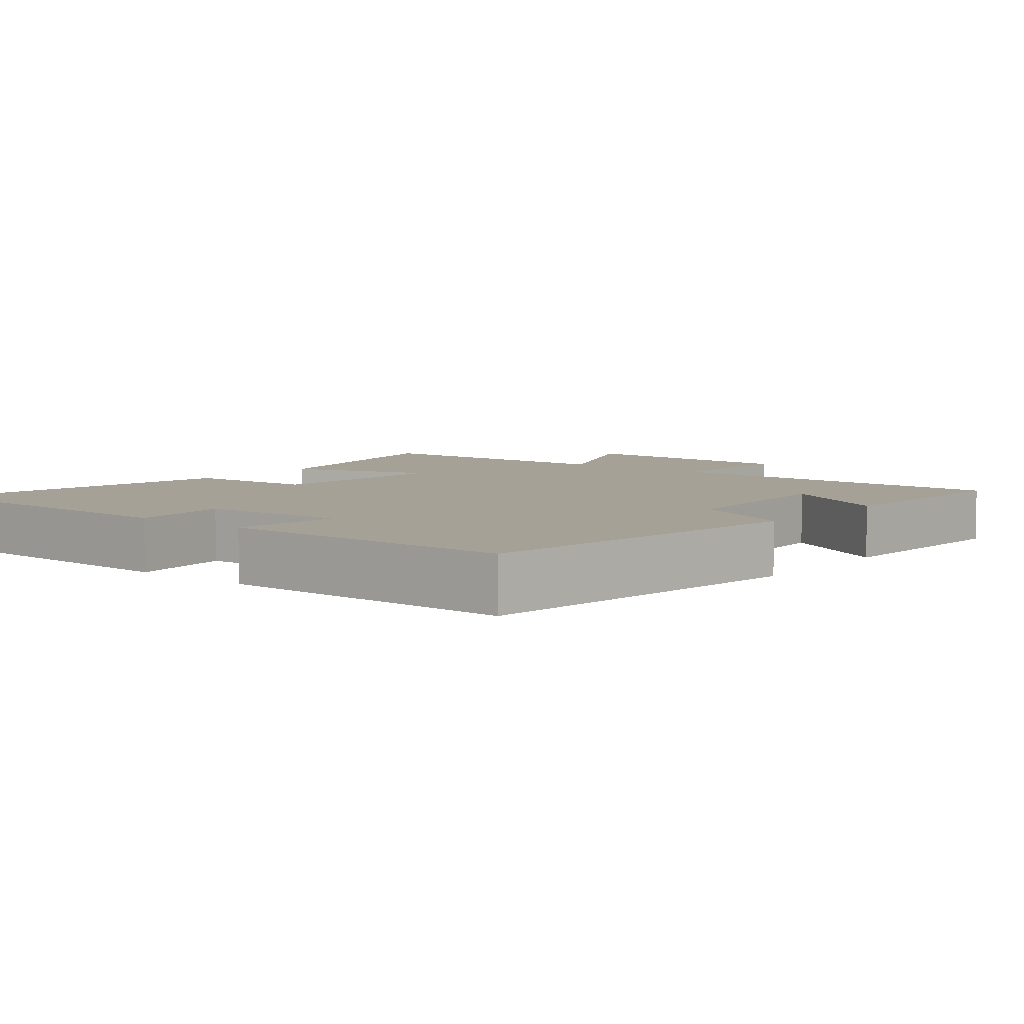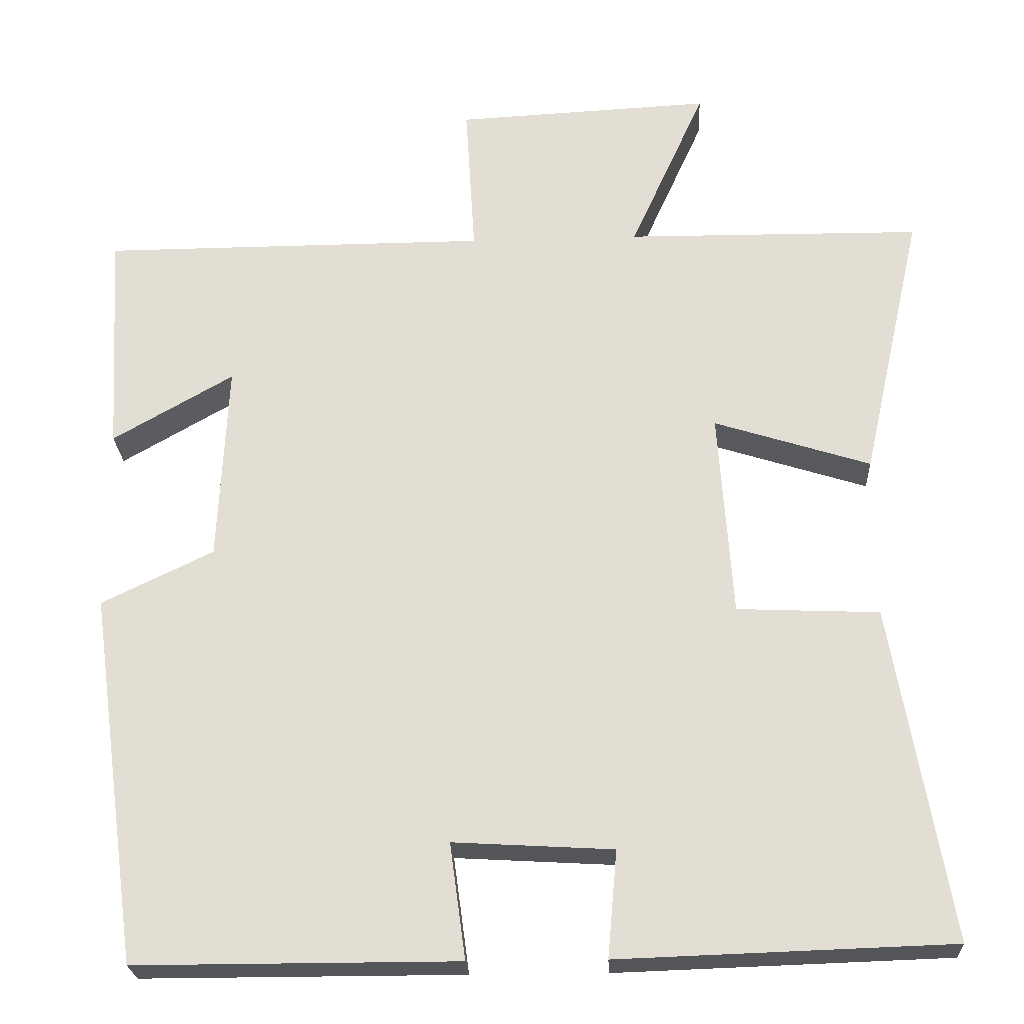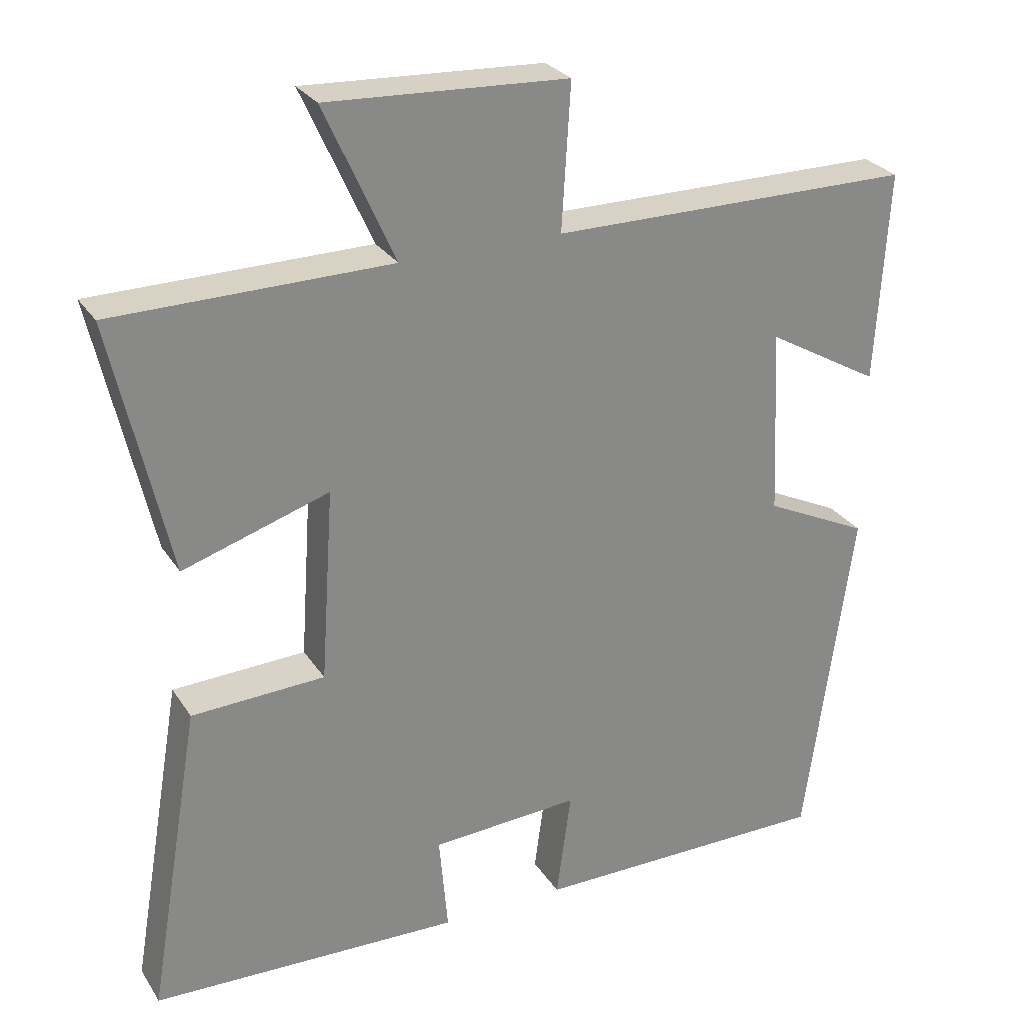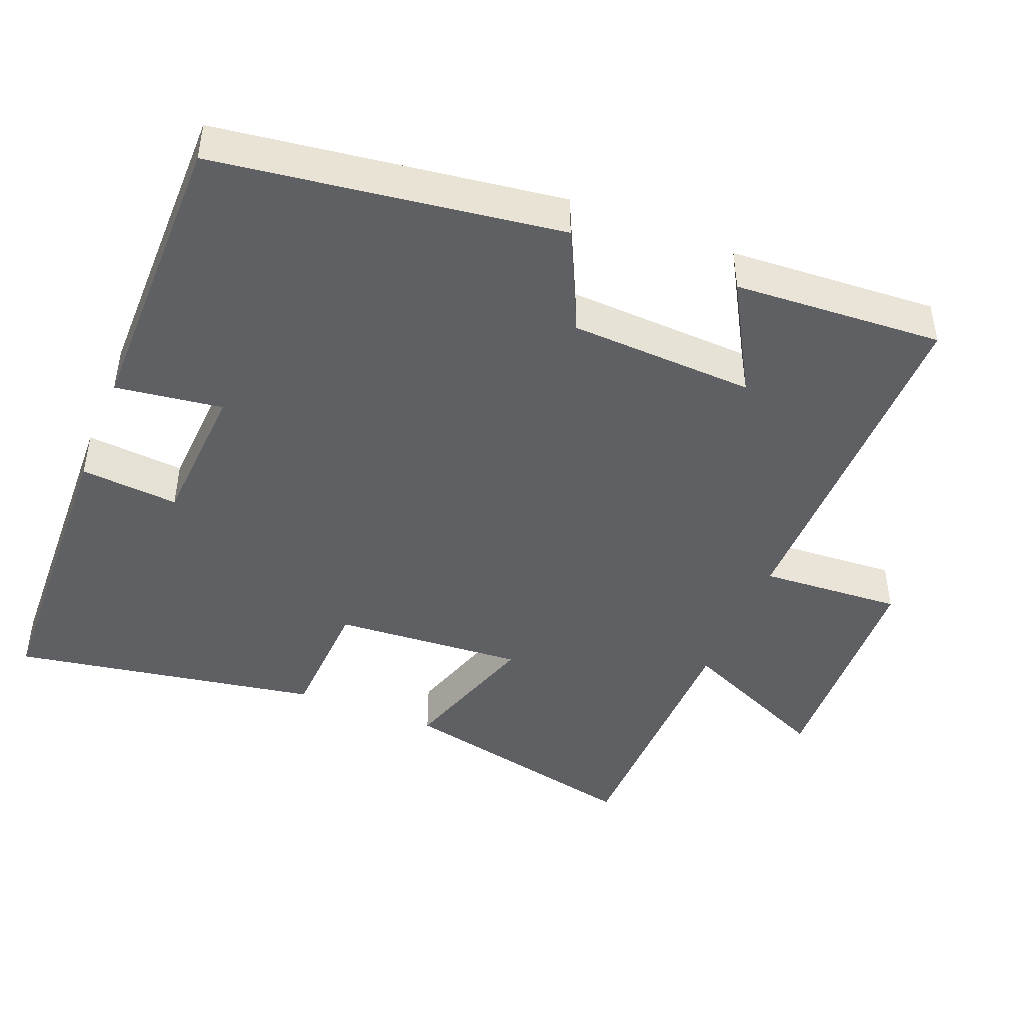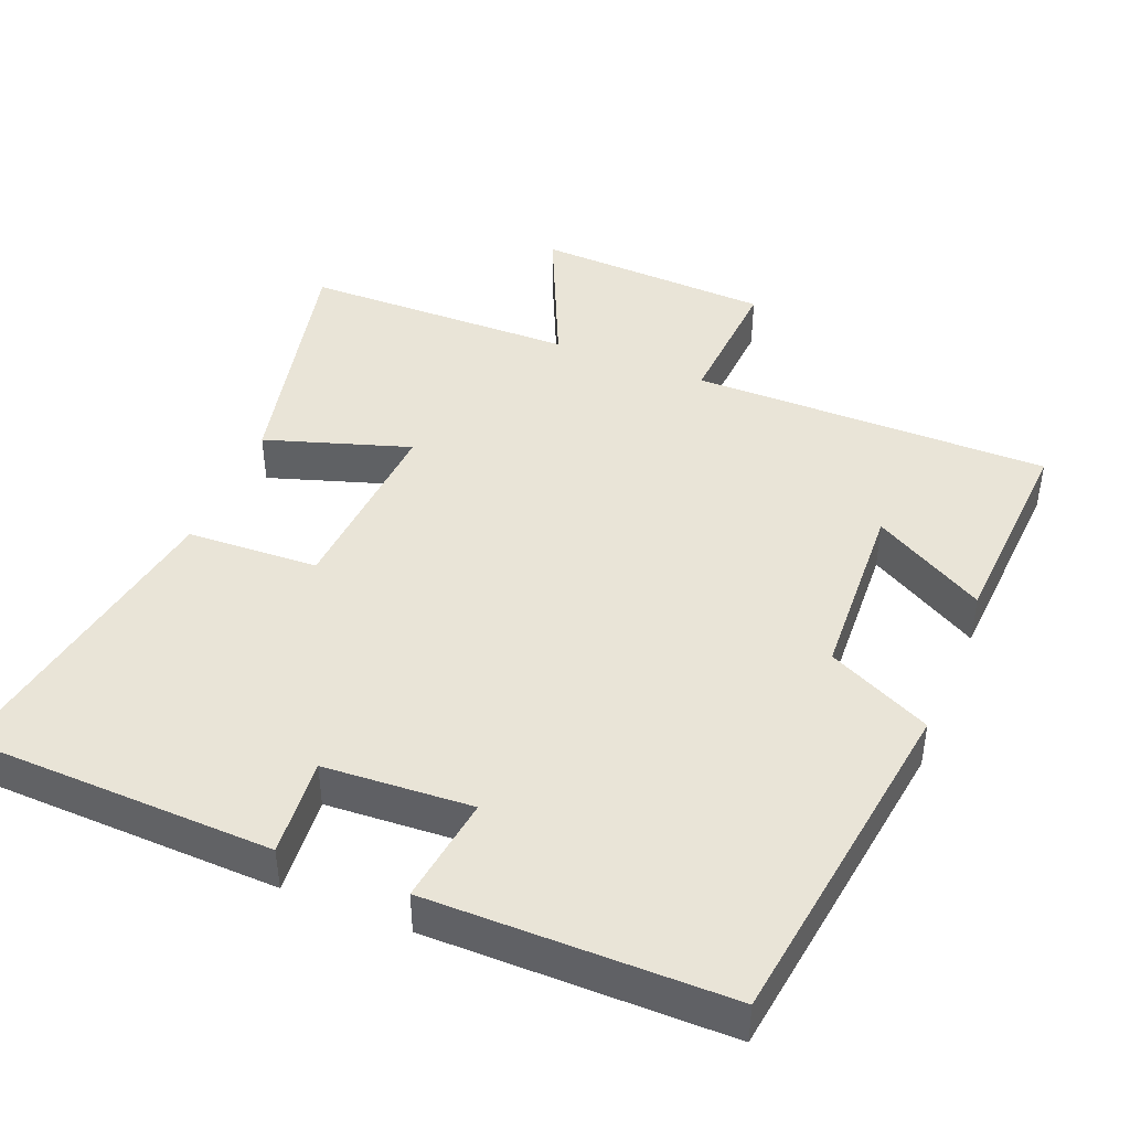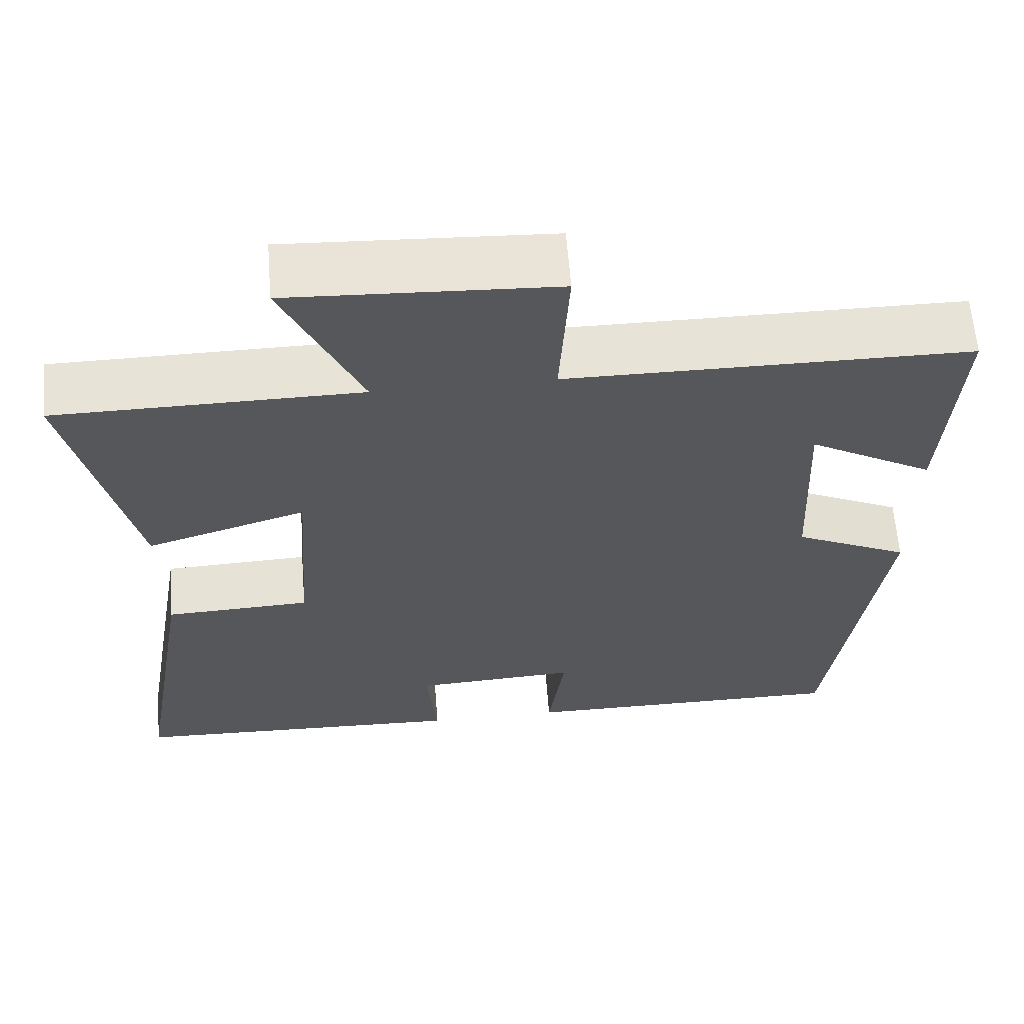
<metadata>
{"format":"obj","ext":"obj","renderer":"f3d","projection":"perspective","resolution":1024,"background":"white","views":[{"elev":6.1,"azim":-141.3,"up":"+Y"},{"elev":-24.1,"azim":2.9,"up":"+Z"},{"elev":27.5,"azim":153.7,"up":"+Z"},{"elev":-44.7,"azim":-111.9,"up":"+Y"},{"elev":43.4,"azim":-158.0,"up":"+Y"},{"elev":62.4,"azim":175.5,"up":"+Z"}]}
</metadata>
<code>
v 0.573 0.07 -0.486
v 0.148 0.07 -0.5
v 0.16 0.07 -0.364
v -0.044 0.07 -0.352
v -0.024 0.07 -0.5
v -0.435 0.07 -0.5
v -0.5 0.07 -0.026
v -0.357 0.07 0.043
v -0.345 0.07 0.299
v -0.5 0.07 0.21
v -0.517 0.07 0.499
v -0.02 0.07 0.5
v -0.032 0.07 0.697
v 0.296 0.07 0.713
v 0.2 0.07 0.5
v 0.578 0.07 0.496
v 0.5 0.07 0.149
v 0.3 0.07 0.213
v 0.318 0.07 -0.051
v 0.5 0.07 -0.059
v 0.573 0 -0.486
v 0.148 0 -0.5
v 0.16 0 -0.364
v -0.044 0 -0.352
v -0.024 0 -0.5
v -0.435 0 -0.5
v -0.5 0 -0.026
v -0.357 0 0.043
v -0.345 0 0.299
v -0.5 0 0.21
v -0.517 0 0.499
v -0.02 0 0.5
v -0.032 0 0.697
v 0.296 0 0.713
v 0.2 0 0.5
v 0.578 0 0.496
v 0.5 0 0.149
v 0.3 0 0.213
v 0.318 0 -0.051
v 0.5 0 -0.059
f 19 20 1 2
f 18 19 2 3
f 15 16 17 18
f 15 18 3 4
f 12 13 14 15
f 12 15 4
f 9 10 11 12
f 8 9 12 4
f 6 7 8
f 4 5 6 8
f 22 21 40 39
f 23 22 39 38
f 38 37 36 35
f 24 23 38 35
f 35 34 33 32
f 24 35 32
f 32 31 30 29
f 24 32 29 28
f 28 27 26
f 28 26 25 24
f 1 21 22 2
f 2 22 23 3
f 3 23 24 4
f 4 24 25 5
f 5 25 26 6
f 6 26 27 7
f 7 27 28 8
f 8 28 29 9
f 9 29 30 10
f 10 30 31 11
f 11 31 32 12
f 12 32 33 13
f 13 33 34 14
f 14 34 35 15
f 15 35 36 16
f 16 36 37 17
f 17 37 38 18
f 18 38 39 19
f 19 39 40 20
f 20 40 21 1

</code>
